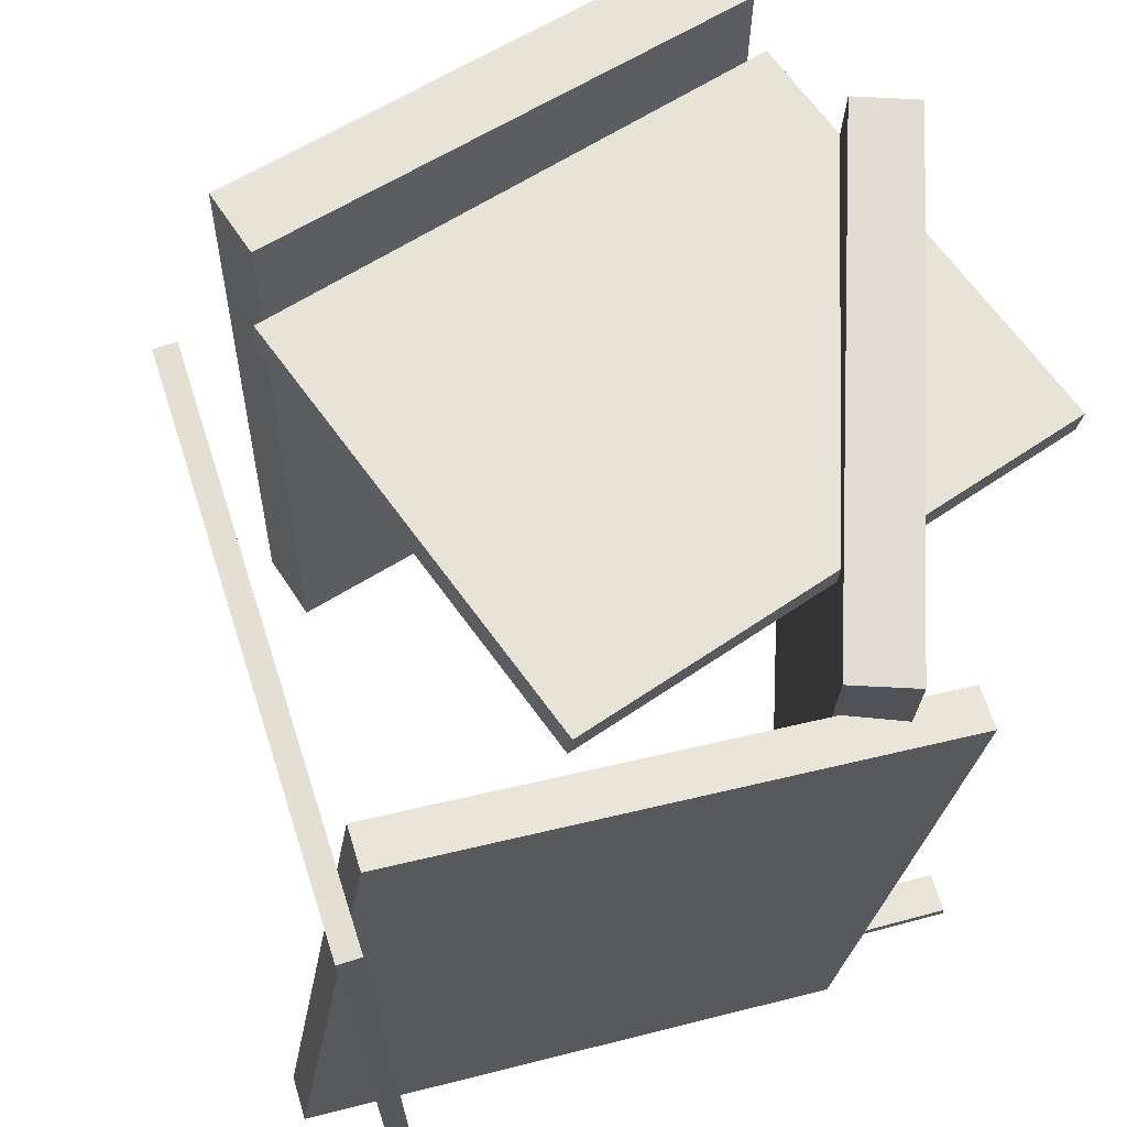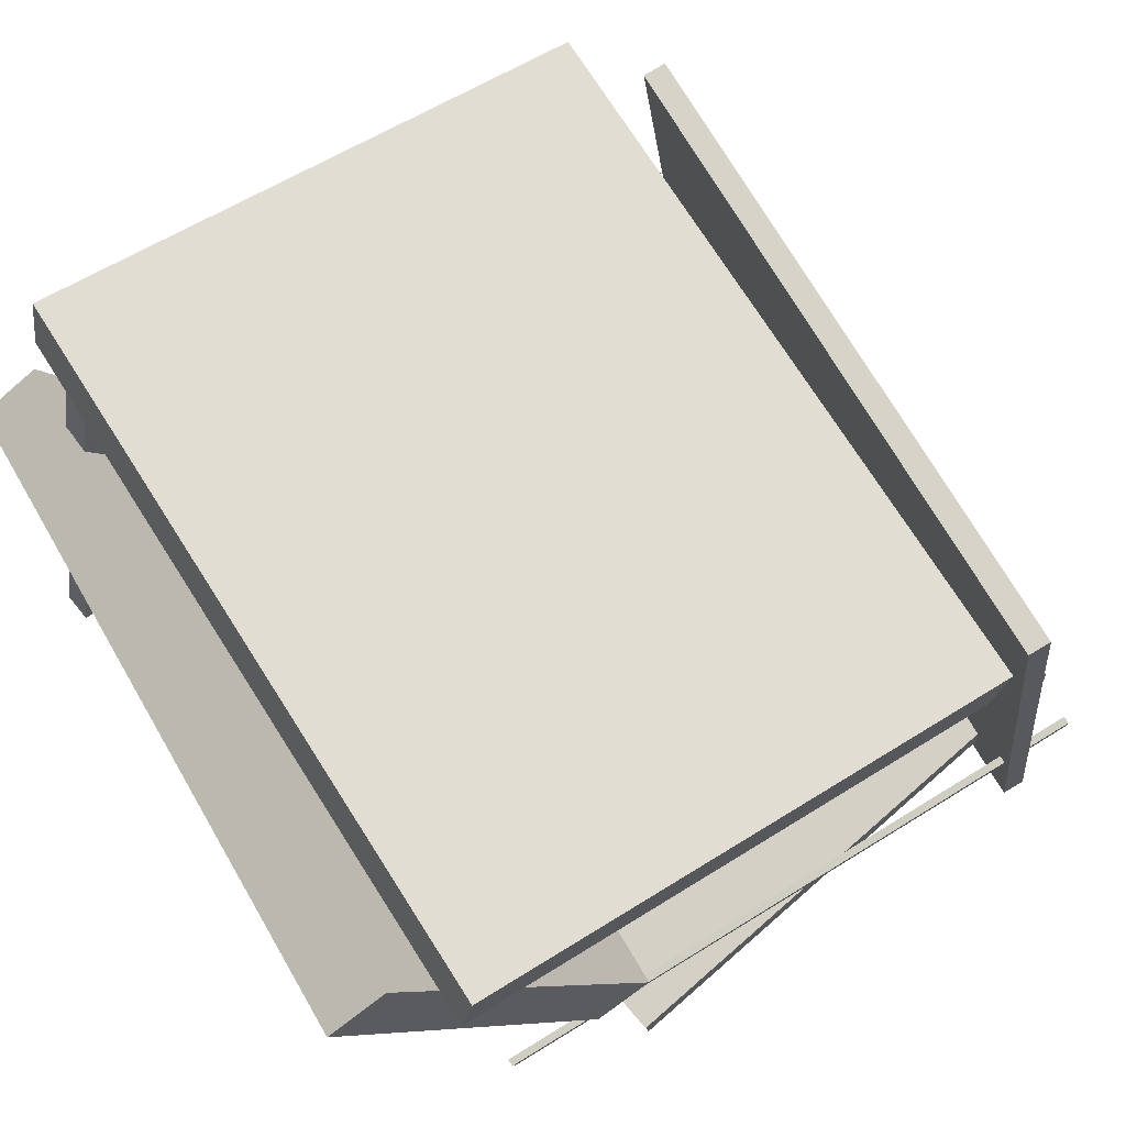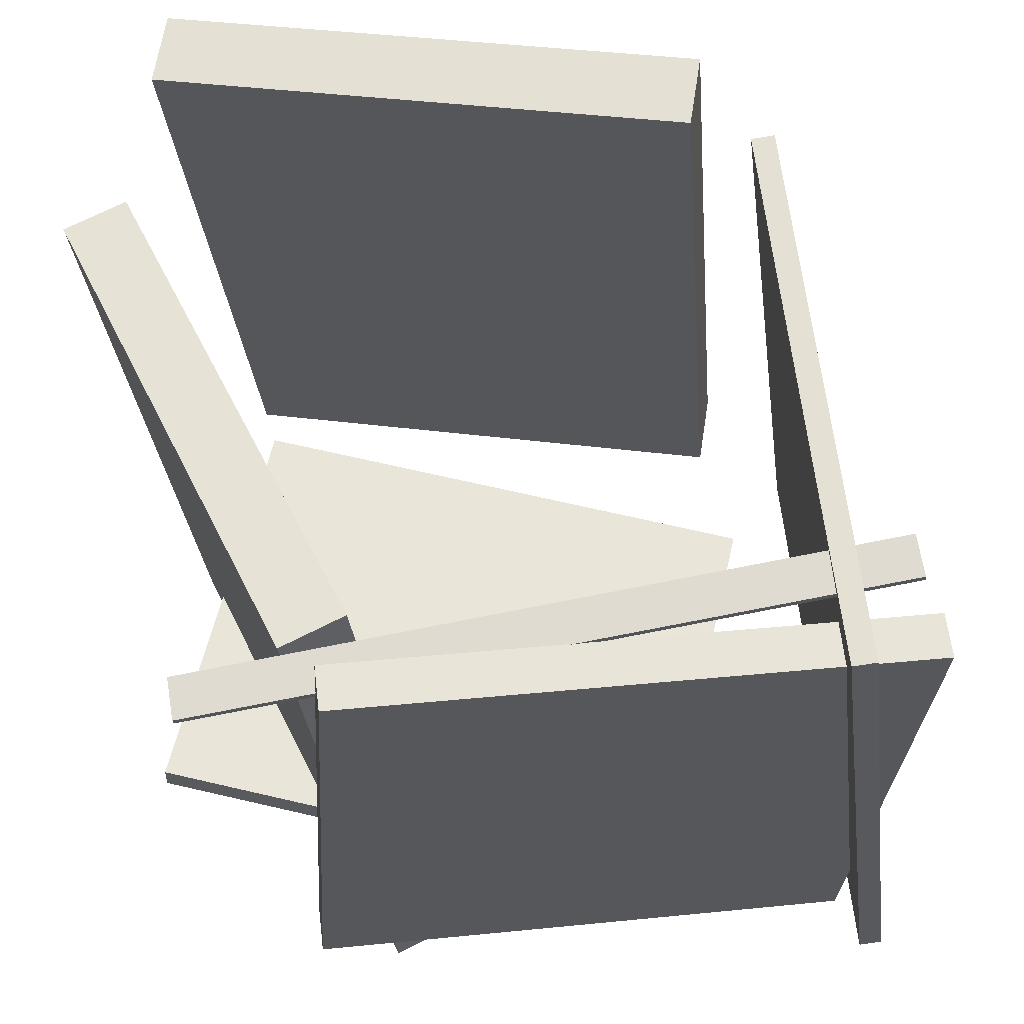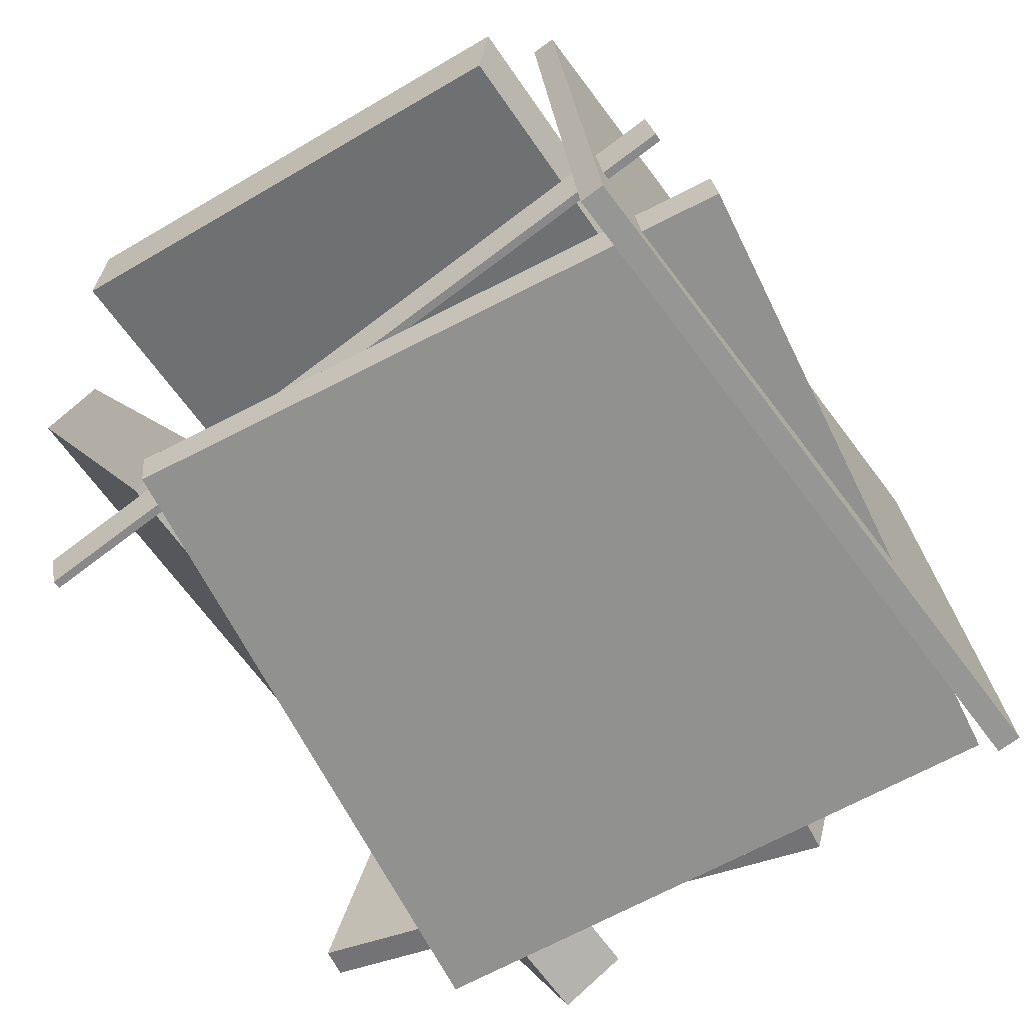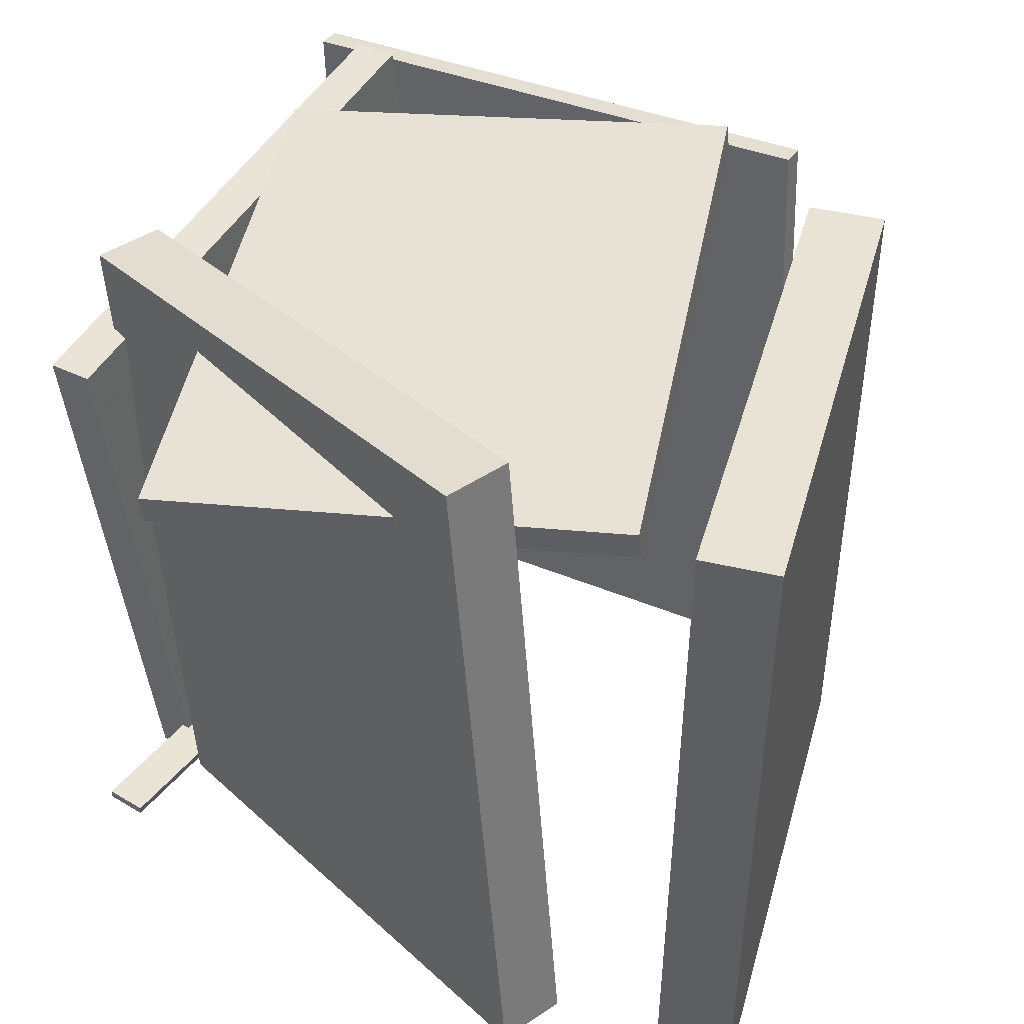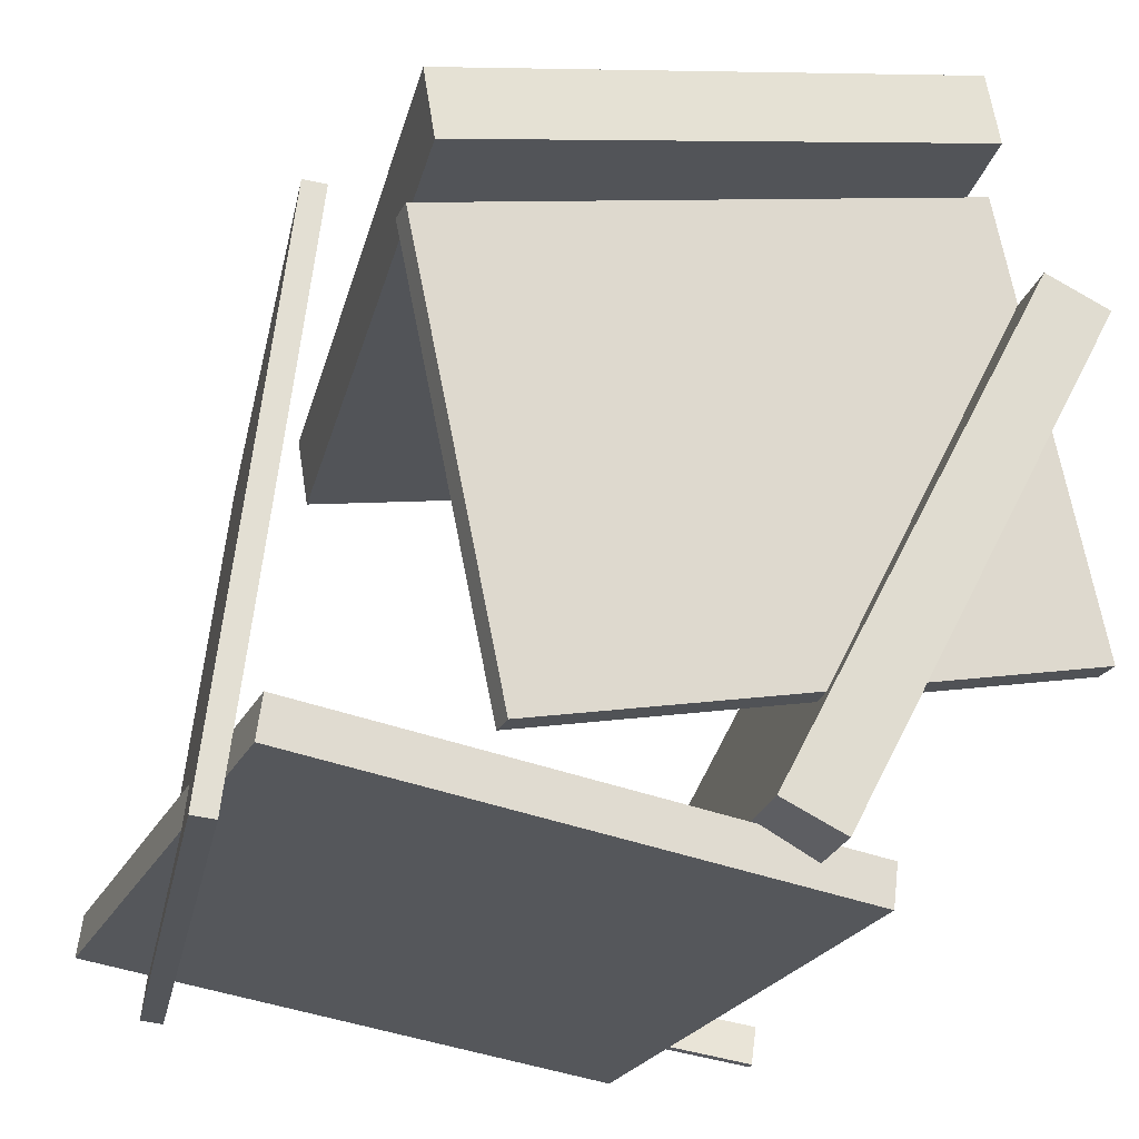
<metadata>
{"format":"obj","ext":"obj","renderer":"f3d","projection":"perspective","resolution":1024,"background":"white","views":[{"elev":63.4,"azim":156.1,"up":"+Y"},{"elev":72.5,"azim":-31.3,"up":"+Z"},{"elev":-27.9,"azim":5.8,"up":"+Z"},{"elev":-61.8,"azim":35.0,"up":"+Z"},{"elev":40.2,"azim":-65.8,"up":"+Y"},{"elev":-25.6,"azim":167.3,"up":"+Z"}]}
</metadata>
<code>
v -0.1634 -0.5032 -0.4883
v -0.2879 0.2651 -0.5
v 0.5276 -0.39 -0.4047
v 0.4031 0.3783 -0.4164
v -0.17 -0.5035 -0.4335
v -0.2945 0.2649 -0.4451
v 0.521 -0.3903 -0.3499
v 0.3966 0.3781 -0.3615
f 1.0 7.0 5.0
f 1.0 3.0 7.0
f 1.0 4.0 3.0
f 1.0 2.0 4.0
f 3.0 8.0 7.0
f 3.0 4.0 8.0
f 5.0 7.0 8.0
f 5.0 8.0 6.0
f 1.0 5.0 6.0
f 1.0 6.0 2.0
f 2.0 6.0 8.0
f 2.0 8.0 4.0
v -0.3446 -0.4569 -0.4188
v -0.3446 -0.4472 -0.418
v -0.3366 -0.4523 -0.4699
v -0.3366 -0.4426 -0.4691
v 0.4905 -0.4687 -0.2887
v 0.4905 -0.459 -0.2879
v 0.4985 -0.4641 -0.3398
v 0.4985 -0.4544 -0.339
f 9.0 15.0 13.0
f 9.0 11.0 15.0
f 9.0 12.0 11.0
f 9.0 10.0 12.0
f 11.0 16.0 15.0
f 11.0 12.0 16.0
f 13.0 15.0 16.0
f 13.0 16.0 14.0
f 9.0 13.0 14.0
f 9.0 14.0 10.0
f 10.0 14.0 16.0
f 10.0 16.0 12.0
v 0.432 0.3505 -0.4894
v 0.4098 -0.4837 -0.4528
v 0.3558 0.3843 0.2344
v 0.3336 -0.4499 0.2711
v 0.461 0.3498 -0.4863
v 0.4388 -0.4844 -0.4497
v 0.3848 0.3836 0.2375
v 0.3626 -0.4505 0.2741
f 17.0 23.0 21.0
f 17.0 19.0 23.0
f 17.0 20.0 19.0
f 17.0 18.0 20.0
f 19.0 24.0 23.0
f 19.0 20.0 24.0
f 21.0 23.0 24.0
f 21.0 24.0 22.0
f 17.0 21.0 22.0
f 17.0 22.0 18.0
f 18.0 22.0 24.0
f 18.0 24.0 20.0
v 0.1629 0.3809 -0.3835
v 0.158 0.4165 -0.3852
v 0.2872 0.4256 0.1746
v 0.2823 0.4612 0.1729
v -0.5284 0.2939 -0.2225
v -0.5332 0.3295 -0.2242
v -0.404 0.3386 0.3356
v -0.4089 0.3742 0.3339
f 25.0 31.0 29.0
f 25.0 27.0 31.0
f 25.0 28.0 27.0
f 25.0 26.0 28.0
f 27.0 32.0 31.0
f 27.0 28.0 32.0
f 29.0 31.0 32.0
f 29.0 32.0 30.0
f 25.0 29.0 30.0
f 25.0 30.0 26.0
f 26.0 30.0 32.0
f 26.0 32.0 28.0
v -0.4277 0.3802 0.4065
v -0.4087 -0.4914 0.3873
v -0.4129 0.3785 0.5008
v -0.3939 -0.4931 0.4816
v 0.2424 0.3972 0.3018
v 0.2615 -0.4744 0.2825
v 0.2572 0.3954 0.3961
v 0.2763 -0.4762 0.3768
f 33.0 39.0 37.0
f 33.0 35.0 39.0
f 33.0 36.0 35.0
f 33.0 34.0 36.0
f 35.0 40.0 39.0
f 35.0 36.0 40.0
f 37.0 39.0 40.0
f 37.0 40.0 38.0
f 33.0 37.0 38.0
f 33.0 38.0 34.0
f 34.0 38.0 40.0
f 34.0 40.0 36.0
v -0.143 -0.4644 -0.3556
v -0.22 -0.4662 -0.3939
v -0.1257 0.3877 -0.4307
v -0.2027 0.3859 -0.469
v -0.4537 -0.4032 0.2666
v -0.5307 -0.4051 0.2283
v -0.4364 0.4488 0.1915
v -0.5134 0.447 0.1533
f 41.0 47.0 45.0
f 41.0 43.0 47.0
f 41.0 44.0 43.0
f 41.0 42.0 44.0
f 43.0 48.0 47.0
f 43.0 44.0 48.0
f 45.0 47.0 48.0
f 45.0 48.0 46.0
f 41.0 45.0 46.0
f 41.0 46.0 42.0
f 42.0 46.0 48.0
f 42.0 48.0 44.0

</code>
